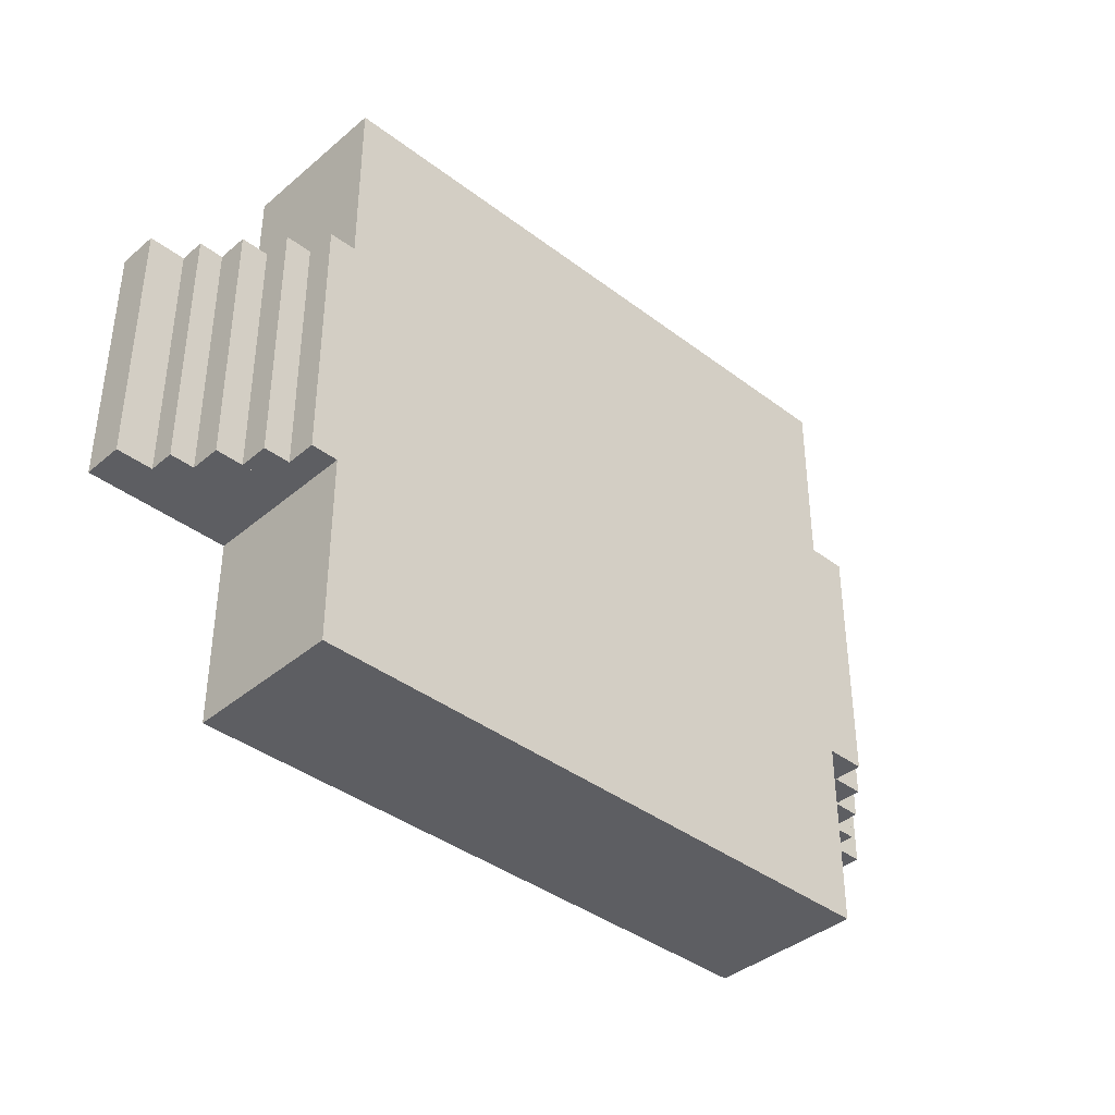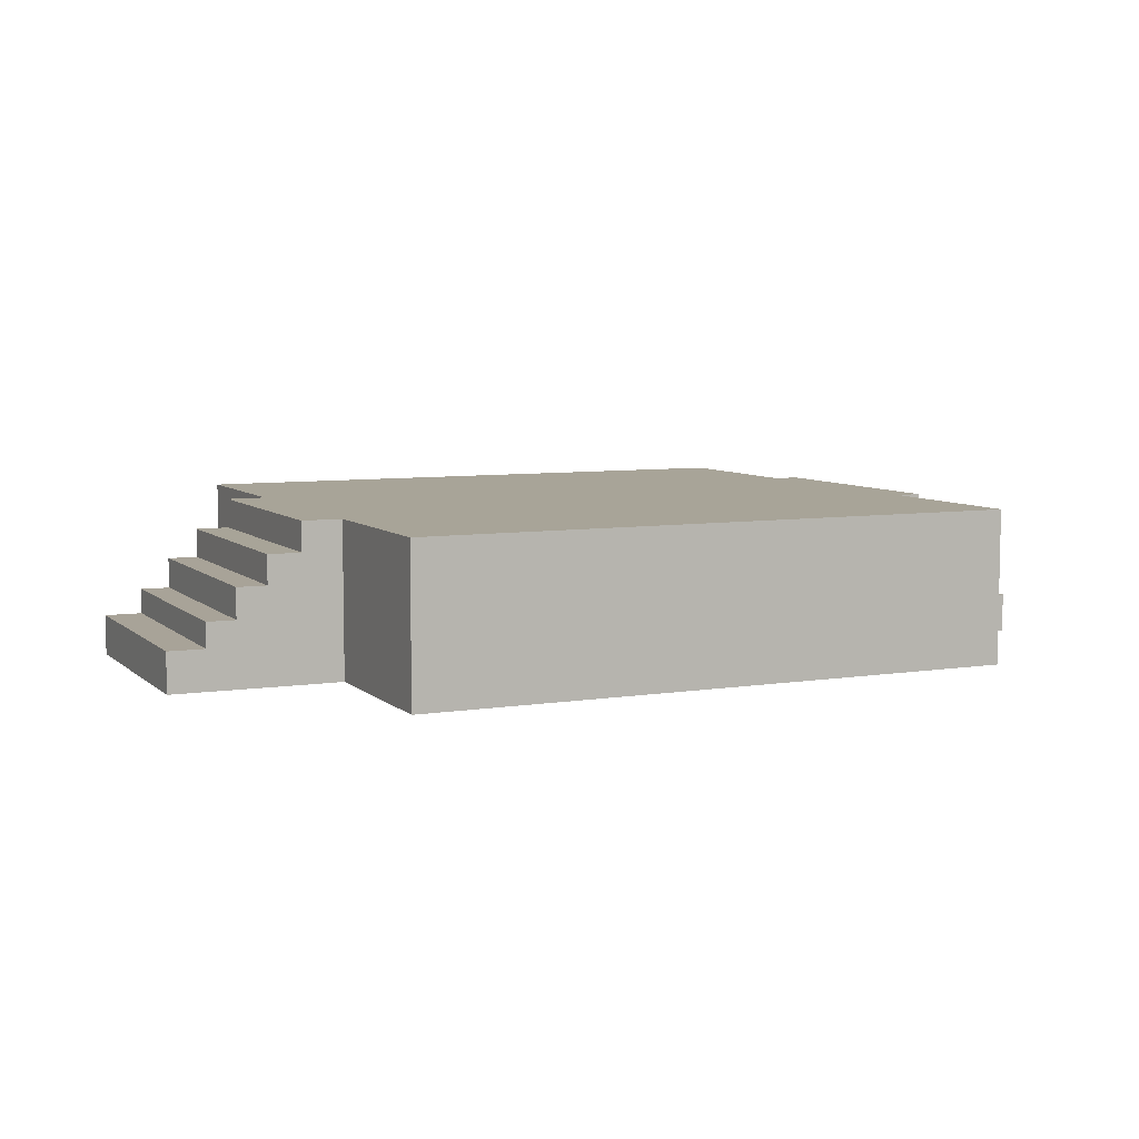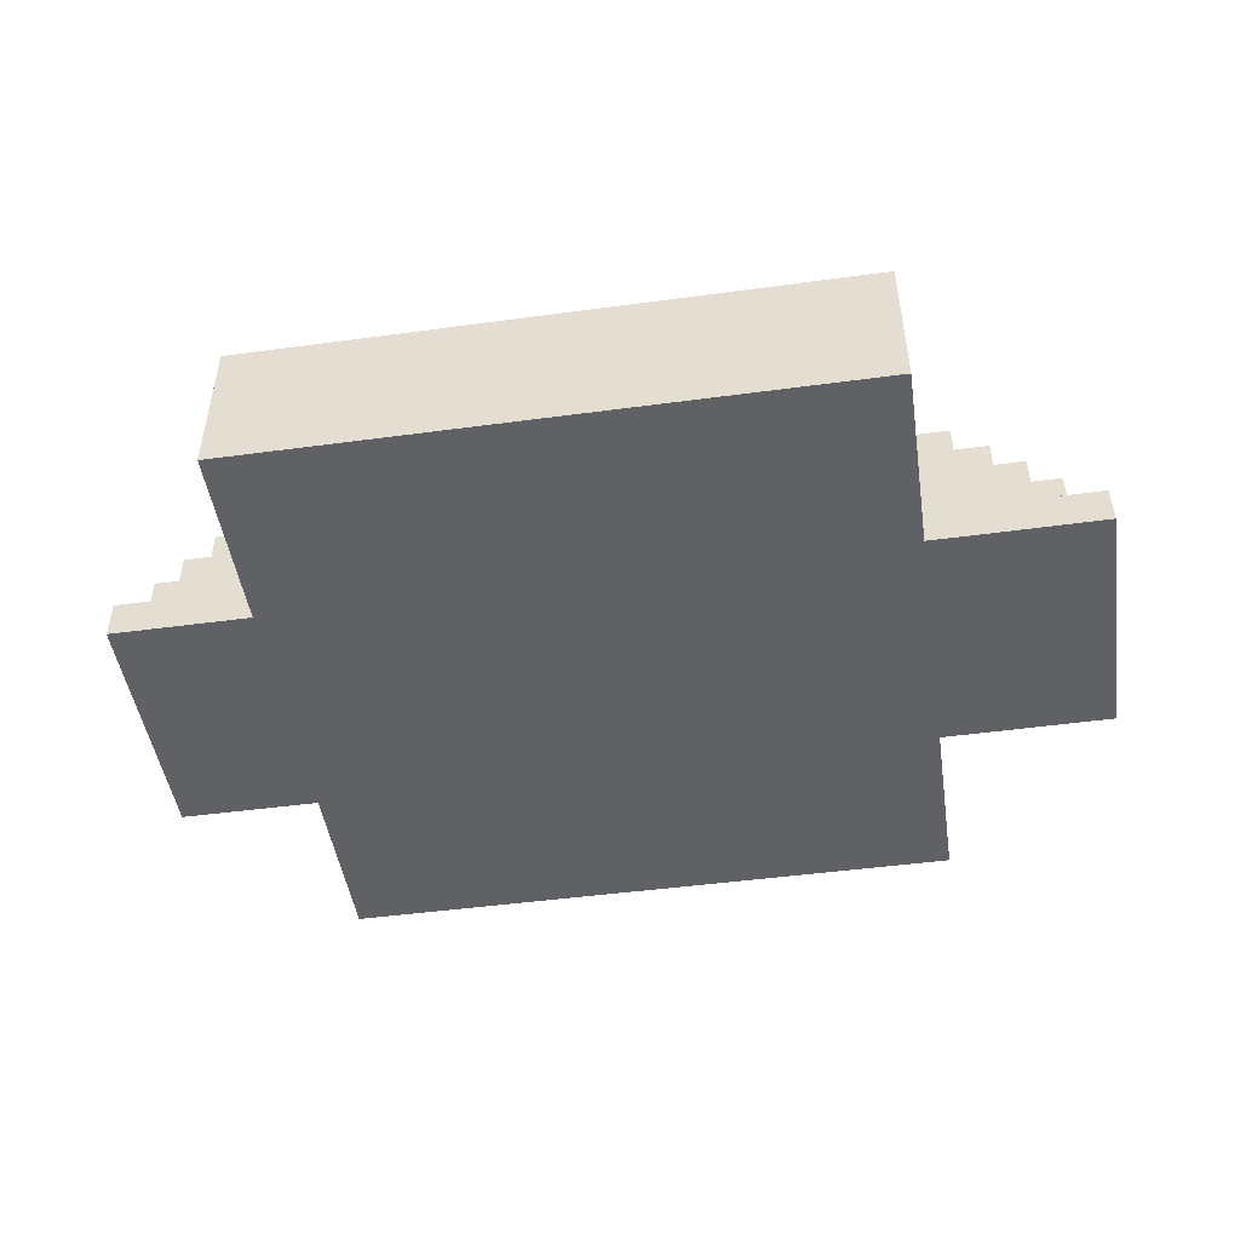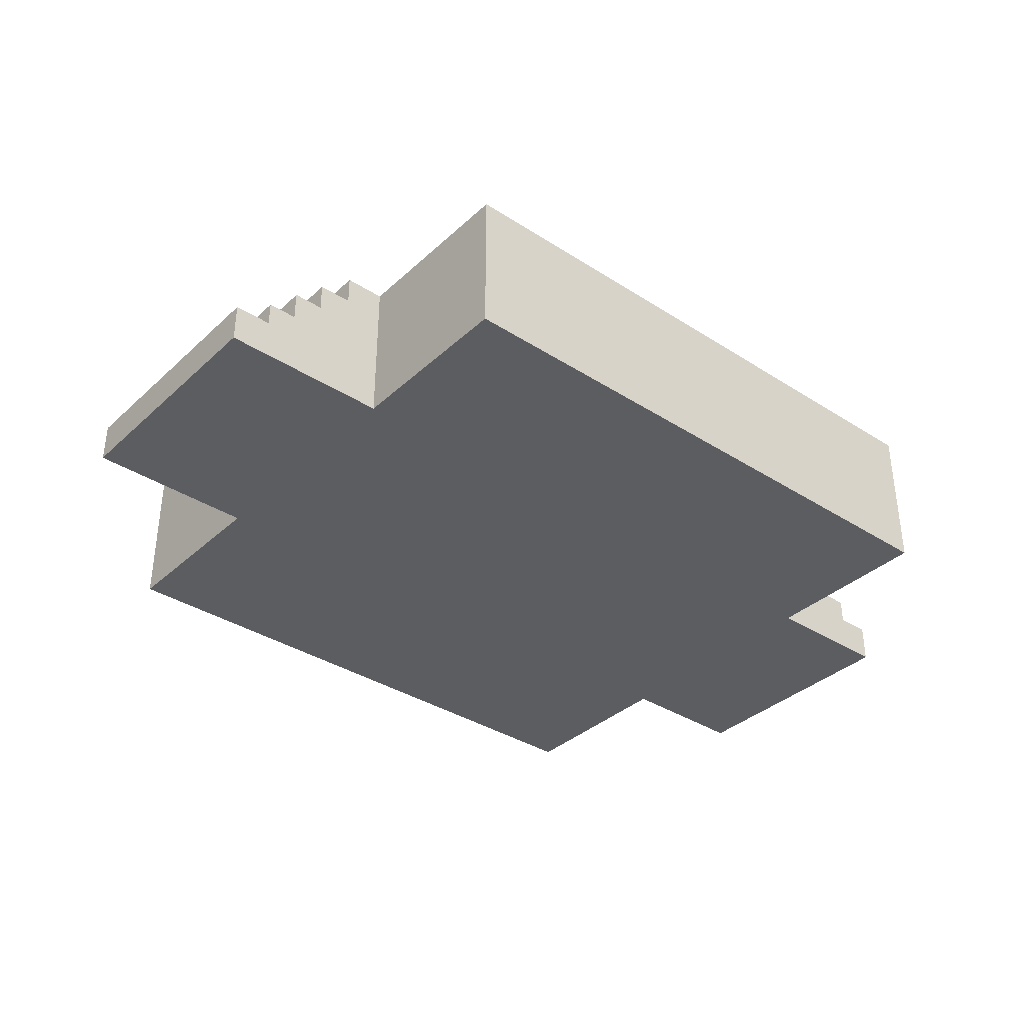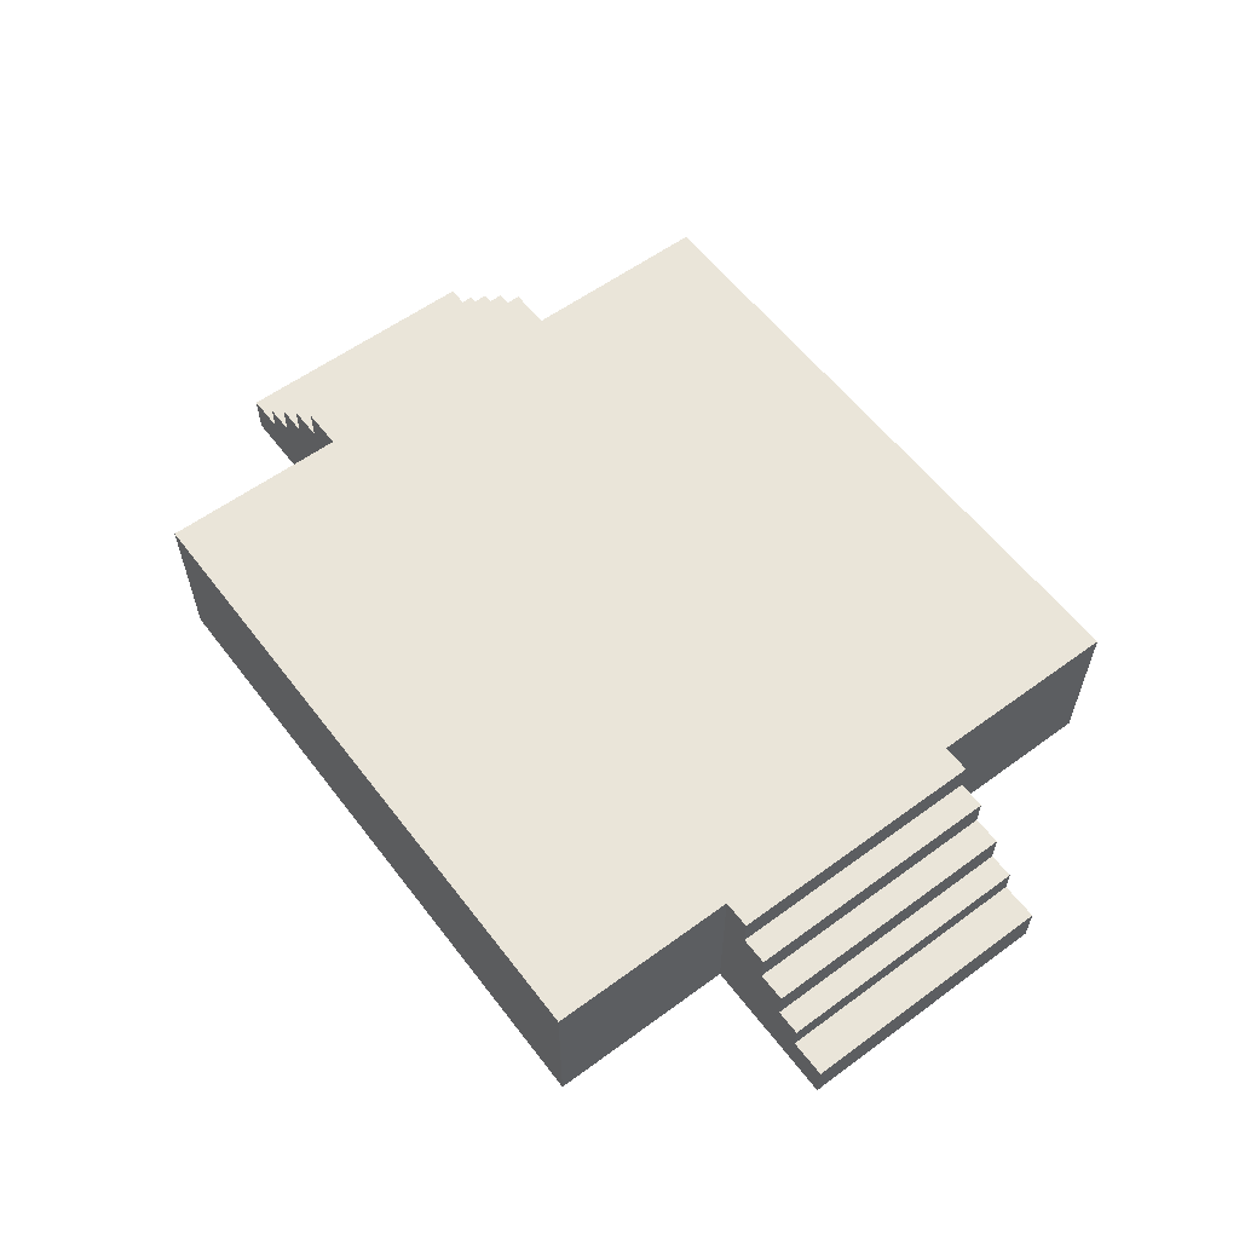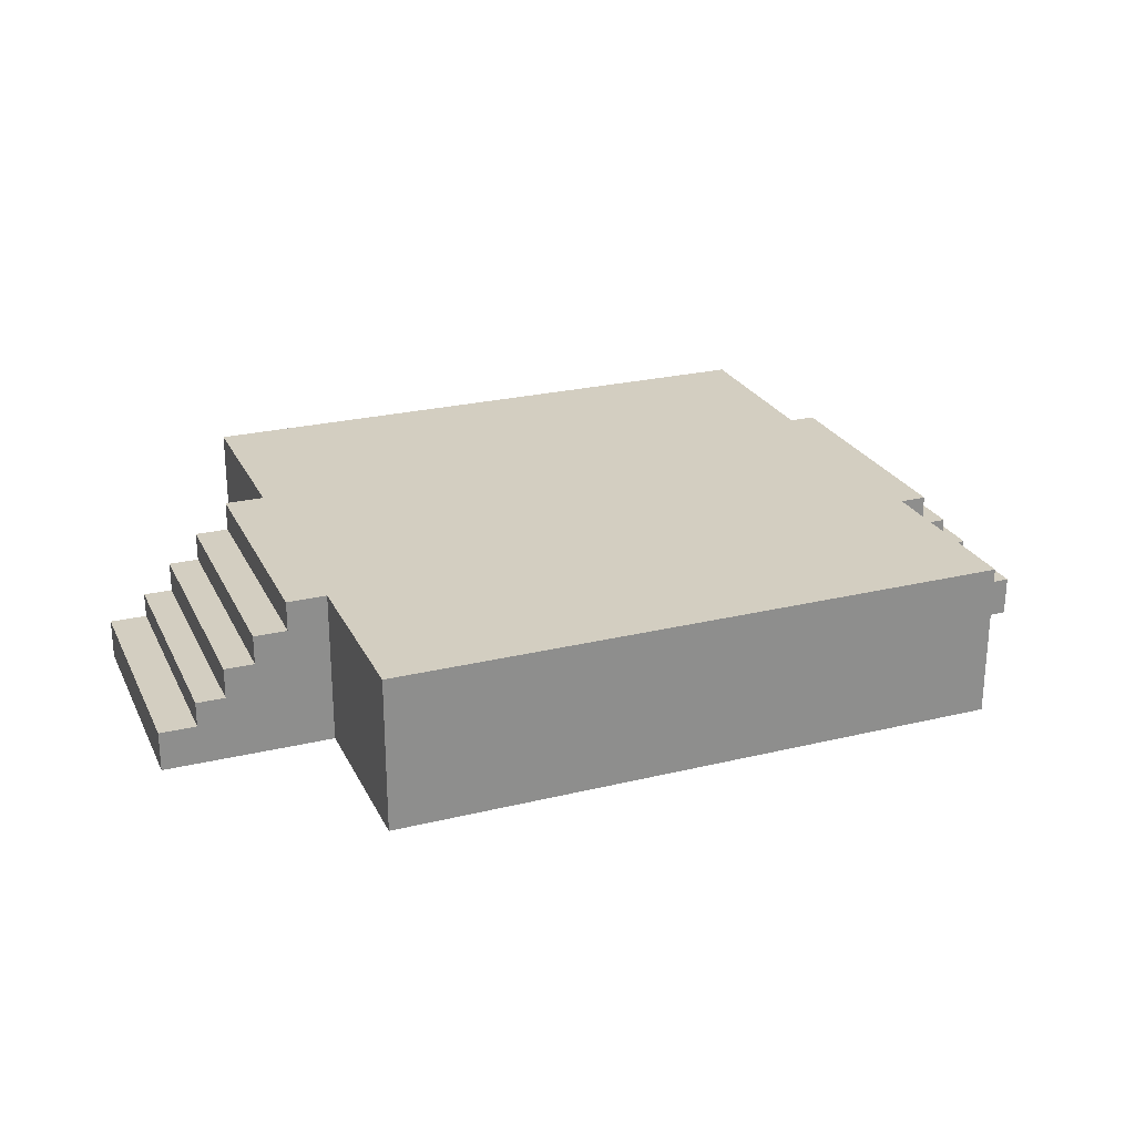
<metadata>
{"format":"obj","ext":"obj","renderer":"f3d","projection":"perspective","resolution":1024,"background":"white","views":[{"elev":-39.1,"azim":136.5,"up":"+Z"},{"elev":7.0,"azim":-24.9,"up":"+Y"},{"elev":-47.8,"azim":-171.4,"up":"+Y"},{"elev":-35.8,"azim":-40.1,"up":"+Y"},{"elev":58.1,"azim":52.9,"up":"+Y"},{"elev":25.1,"azim":-21.4,"up":"+Y"}]}
</metadata>
<code>
o Cube_Cube.001
v -5 -1.25 5
v -5 1.25 5
v -5 -1.25 -5
v -5 1.25 -5
v 5 -1.25 5
v 5 1.25 5
v 5 -1.25 -5
v 5 1.25 -5
v -5 -1.25 -1.989
v -5 1.25 -1.989
v 5 -1.25 -1.989
v 5 1.25 -1.989
v -5 -1.25 2.089
v 5 1.25 2.089
v -5 1.25 2.089
v 5 -1.25 2.089
v -5.646 1.25 2.089
v -5.646 1.25 -1.989
v -5.654 -1.25 -1.989
v -5.645 -1.25 2.089
v -5 0.7692 5
v -5 0.7692 -5
v 5 0.7692 -5
v 5 0.7692 5
v 5 0.7692 -1.989
v -5 0.7692 -1.989
v -5 0.7692 2.089
v 5 0.7692 2.089
v -5.646 0.7692 -1.989
v -5.646 0.7692 2.089
v -5 0.2962 -5
v 5 0.2962 -5
v 5 0.2962 5
v 5 0.2962 -1.989
v -5 0.2962 -1.989
v -5 0.2962 2.089
v 5 0.2962 2.089
v -5.648 0.2962 -1.989
v -5.638 0.2962 2.089
v -5 0.2962 5
v -6.187 0.7692 2.089
v -6.187 0.7692 -1.989
v -6.187 0.2962 -1.989
v -6.187 0.2962 2.089
v -5 -0.1965 -5
v 5 -0.1965 -5
v 5 -0.1965 5
v 5 -0.1965 -1.989
v -5 -0.1965 -1.989
v -5 -0.1965 2.089
v 5 -0.1965 2.089
v -5.65 -0.1965 -1.989
v -5.64 -0.1965 2.089
v -5 -0.1965 5
v -6.673 0.3008 2.089
v -6.673 0.3008 -1.989
v -6.675 -0.1919 -1.989
v -6.675 -0.1919 2.089
v -5 -0.6018 -5
v 5 -0.6018 -5
v 5 -0.6018 5
v 5 -0.6018 -1.989
v -5 -0.6018 -1.989
v -5 -0.6018 2.089
v 5 -0.6018 2.089
v -5.652 -0.6018 -1.989
v -5.642 -0.6018 2.089
v -5 -0.6018 5
v -7.143 -0.1899 2.088
v -7.143 -0.1899 -1.989
v -7.144 -0.5951 -1.989
v -7.145 -0.5951 2.088
v -7.745 -0.5921 -1.989
v -7.747 -1.24 -1.989
v -7.748 -1.24 2.088
v -7.745 -0.5921 2.088
v -6.694 -0.597 2.088
v -6.697 -1.245 2.088
v -6.701 -1.245 -1.989
v -6.698 -0.597 -1.989
v 7.264 -1.25 2.089
v 7.264 -1.25 -1.989
v 7.264 -0.6018 -1.989
v 7.264 -0.6018 2.089
v 6.683 -0.1965 -1.989
v 6.683 -0.1965 2.089
v 6.683 -0.6018 -1.989
v 6.683 -0.6018 2.089
v 6.294 0.2962 -1.989
v 6.294 0.2962 2.089
v 6.294 -0.1965 -1.989
v 6.294 -0.1965 2.089
v 5.854 0.7692 -1.989
v 5.854 0.7692 2.089
v 5.854 0.2962 -1.989
v 5.854 0.2962 2.089
v 5.432 1.25 -1.989
v 5.432 1.25 2.089
v 5.432 0.7692 -1.989
v 5.432 0.7692 2.089
f 26 10 4 22
f 22 4 8 23
f 28 14 6 24
f 24 6 2 21
f 13 16 5 1
f 14 15 2 6
f 8 4 10 12
f 3 7 11 9
f 23 8 12 25
f 9 13 20 19
f 21 2 15 27
f 12 10 15 14
f 9 11 16 13
f 25 12 97 99
f 30 17 18 29
f 63 9 19 66
f 15 10 18 17
f 27 15 17 30
f 36 27 30 39
f 10 26 29 18
f 39 30 41 44
f 37 34 95 96
f 40 21 27 36
f 32 23 25 34
f 33 24 21 40
f 37 28 24 33
f 31 22 23 32
f 35 26 22 31
f 49 35 31 45
f 45 31 32 46
f 51 37 33 47
f 47 33 40 54
f 46 32 34 48
f 54 40 36 50
f 51 48 91 92
f 39 38 56 55
f 50 36 39 53
f 26 35 38 29
f 44 41 42 43
f 38 39 44 43
f 29 38 43 42
f 30 29 42 41
f 64 50 53 67
f 52 66 71 70
f 48 51 86 85
f 68 54 50 64
f 60 46 48 62
f 61 47 54 68
f 65 51 47 61
f 59 45 46 60
f 63 49 45 59
f 35 49 52 38
f 58 55 56 57
f 52 53 58 57
f 38 52 57 56
f 53 39 55 58
f 9 63 59 3
f 3 59 60 7
f 16 65 61 5
f 5 61 68 1
f 7 60 62 11
f 1 68 64 13
f 11 62 83 82
f 78 77 76 75
f 13 64 67 20
f 49 63 66 52
f 72 69 70 71
f 53 52 70 69
f 67 53 69 72
f 66 67 72 71
f 75 76 73 74
f 80 79 74 73
f 79 78 75 74
f 77 80 73 76
f 67 66 80 77
f 19 20 78 79
f 66 19 79 80
f 20 67 77 78
f 82 83 84 81
f 62 65 84 83
f 65 16 81 84
f 16 11 82 81
f 87 85 86 88
f 51 65 88 86
f 65 62 87 88
f 62 48 85 87
f 91 89 90 92
f 34 37 90 89
f 37 51 92 90
f 48 34 89 91
f 95 93 94 96
f 34 25 93 95
f 28 37 96 94
f 25 28 94 93
f 99 97 98 100
f 28 25 99 100
f 12 14 98 97
f 14 28 100 98

</code>
